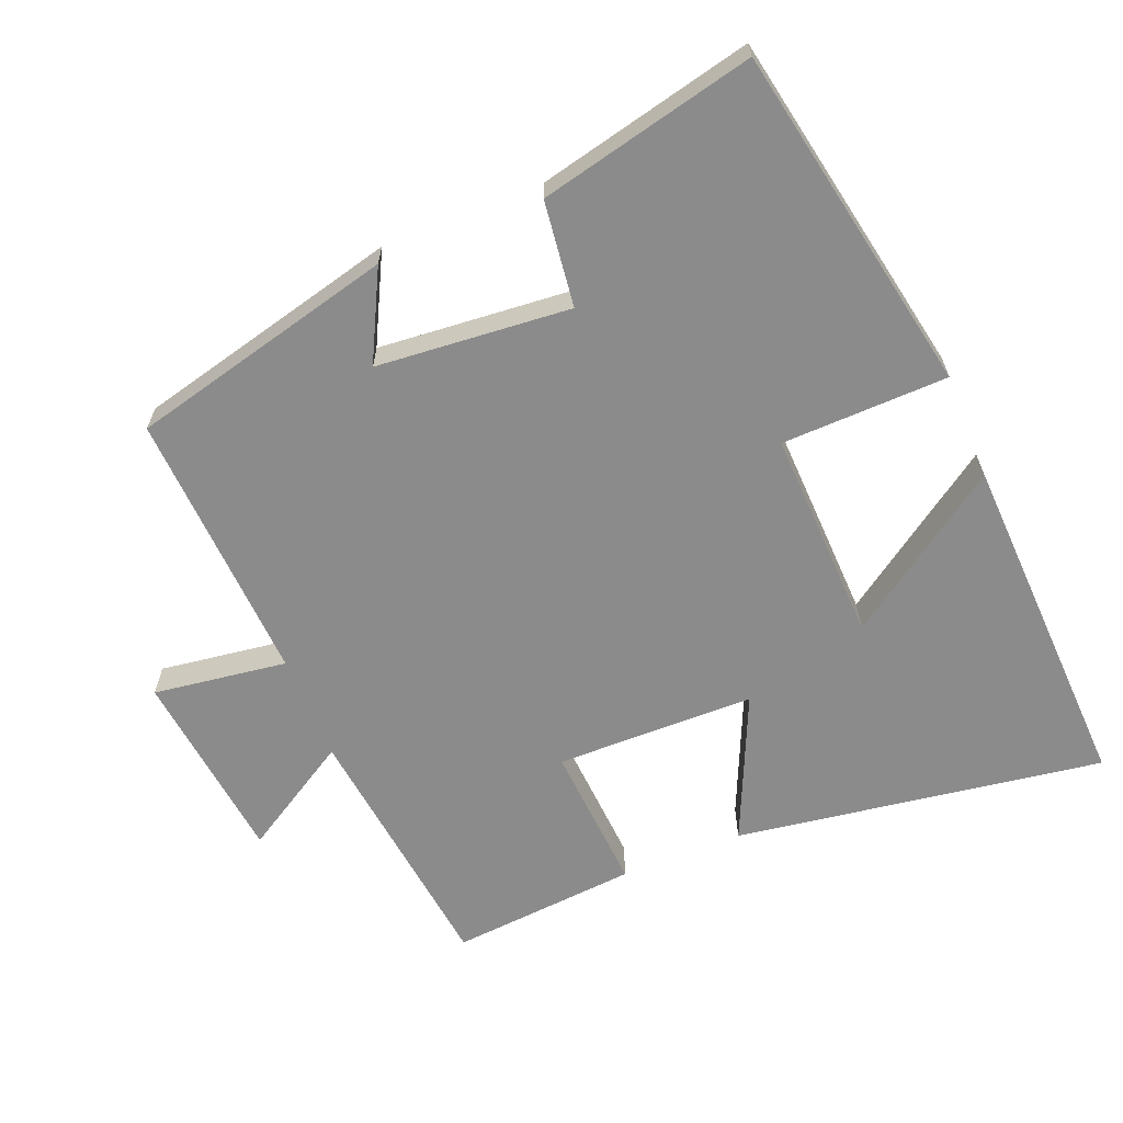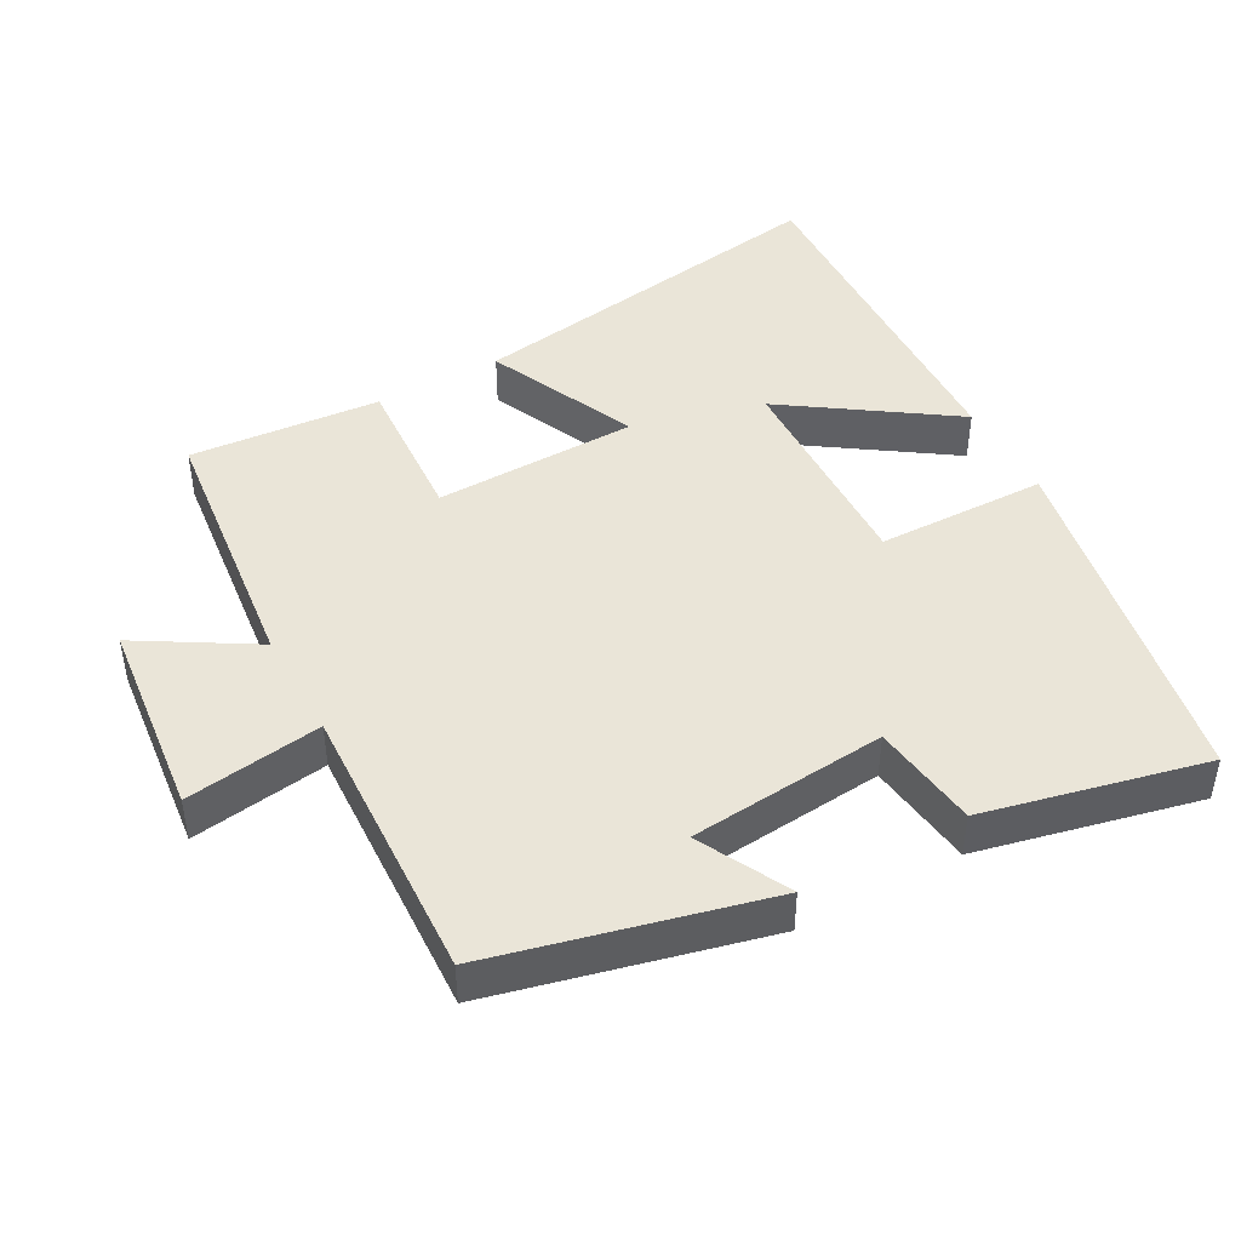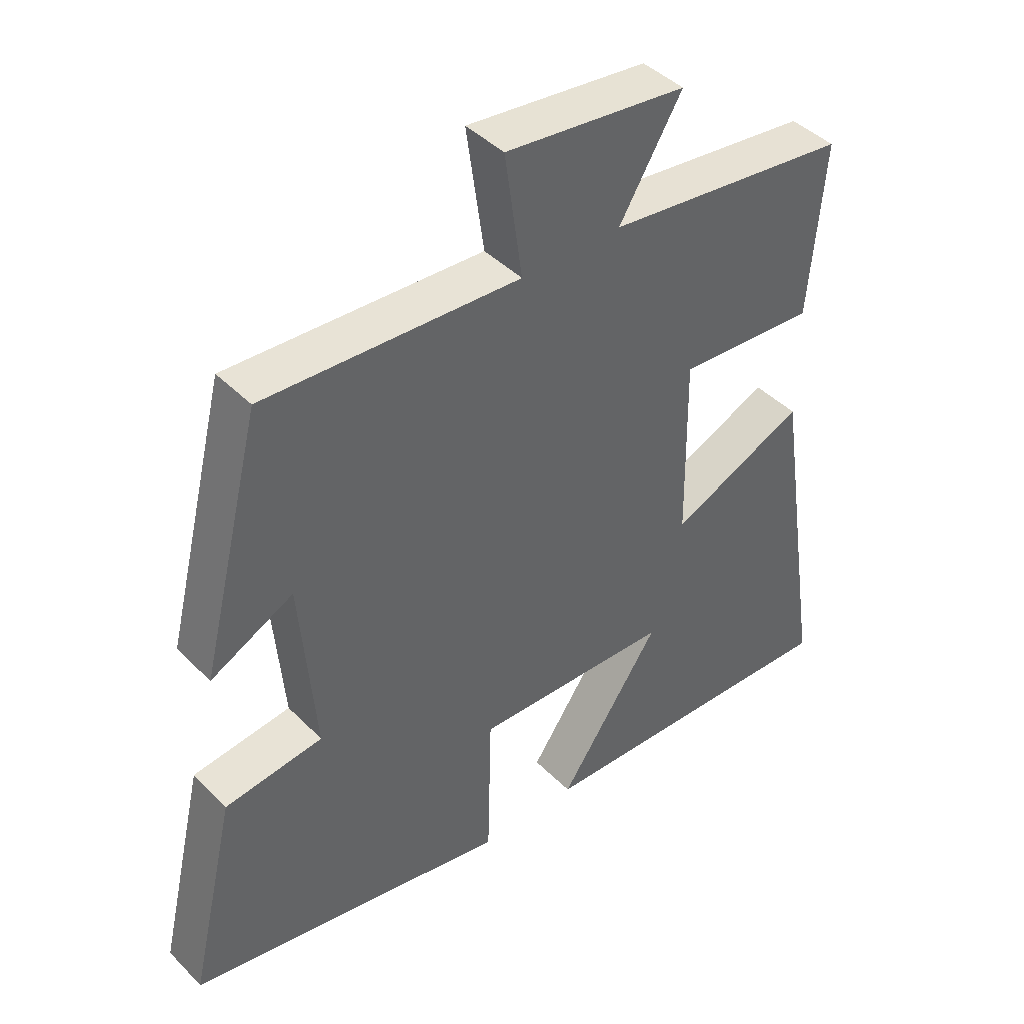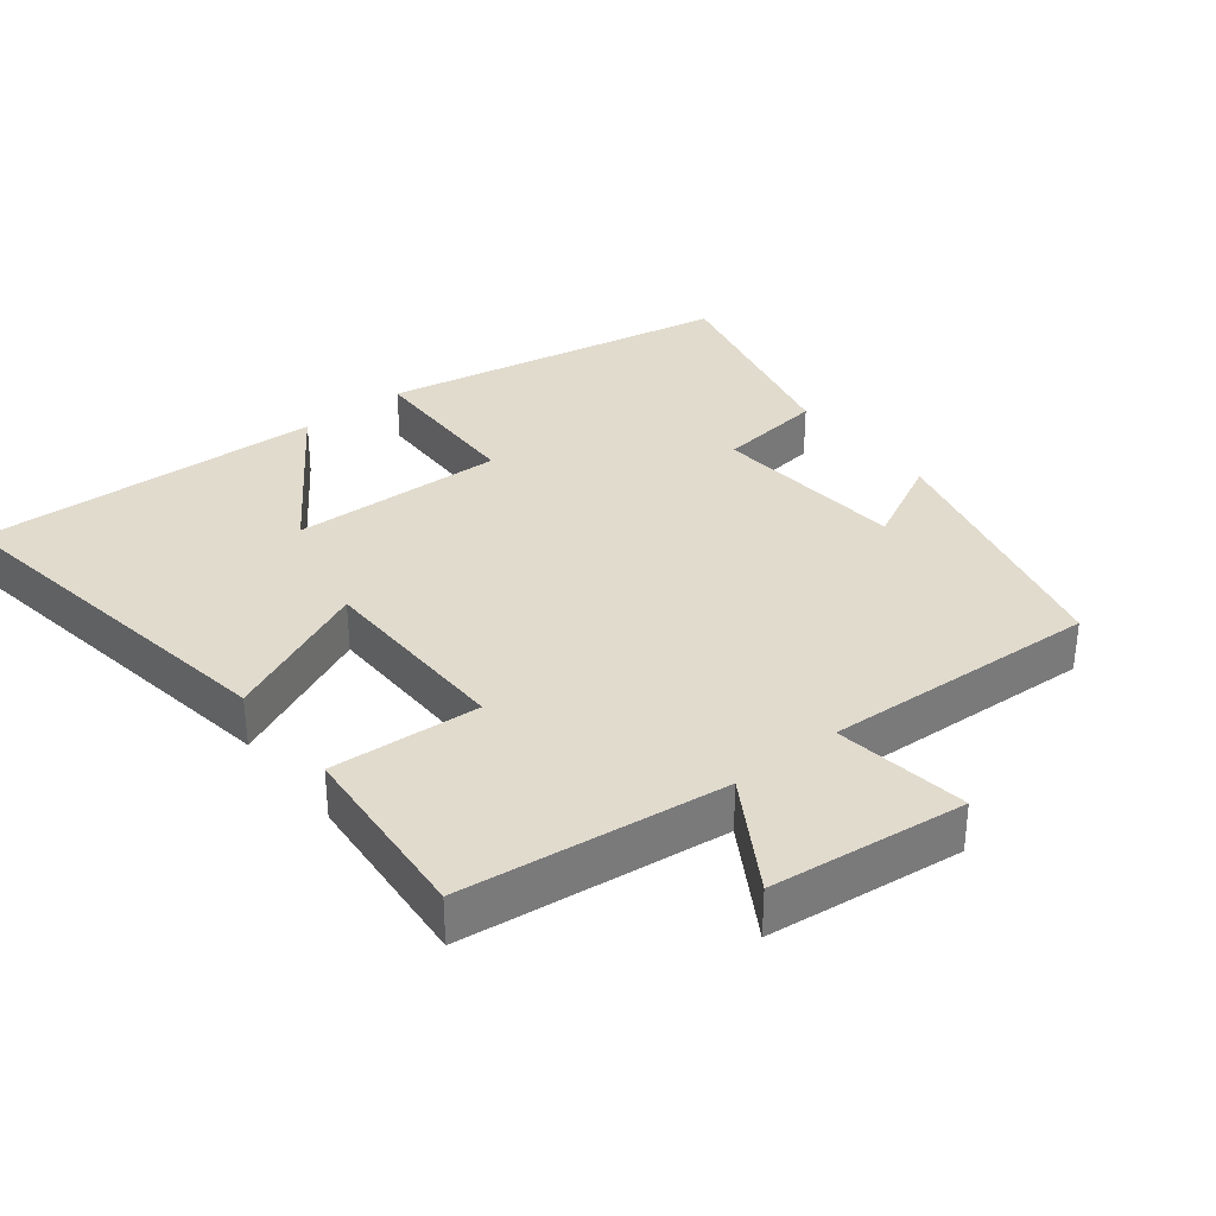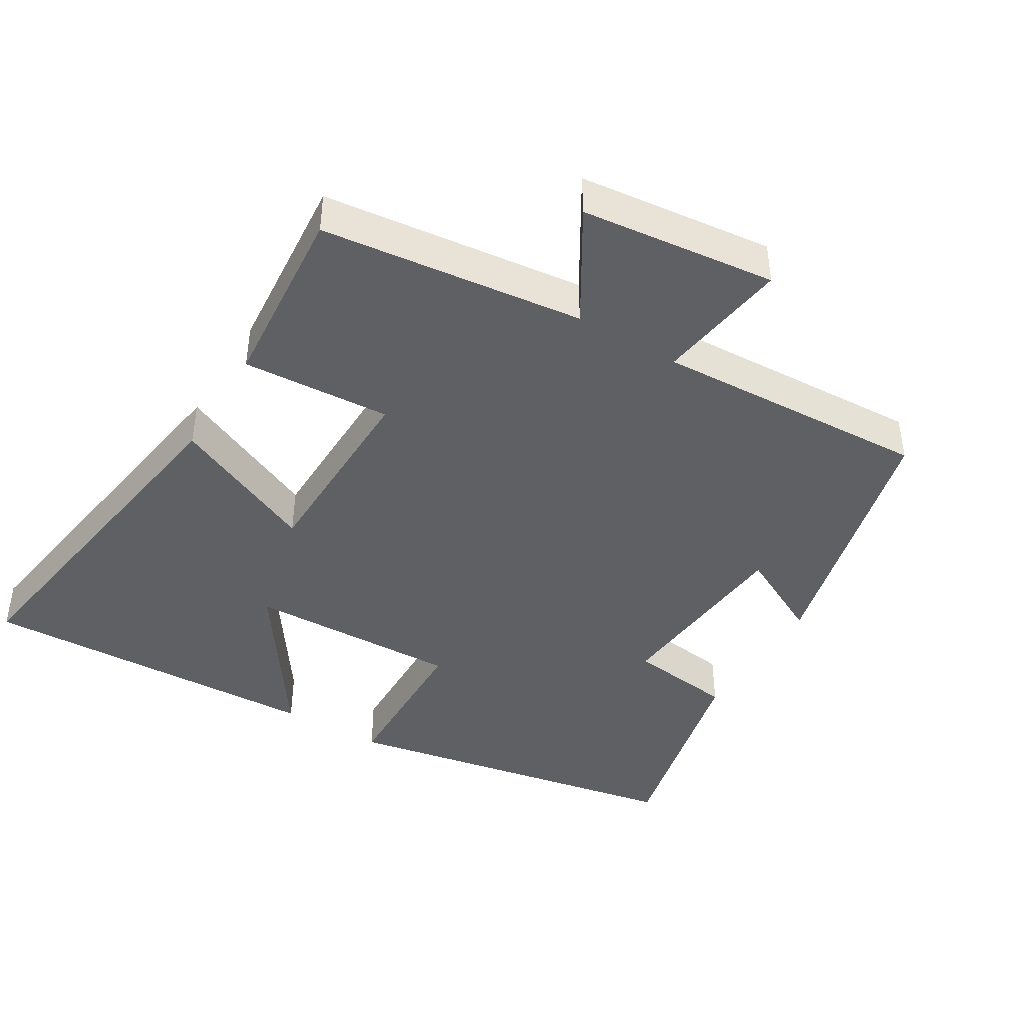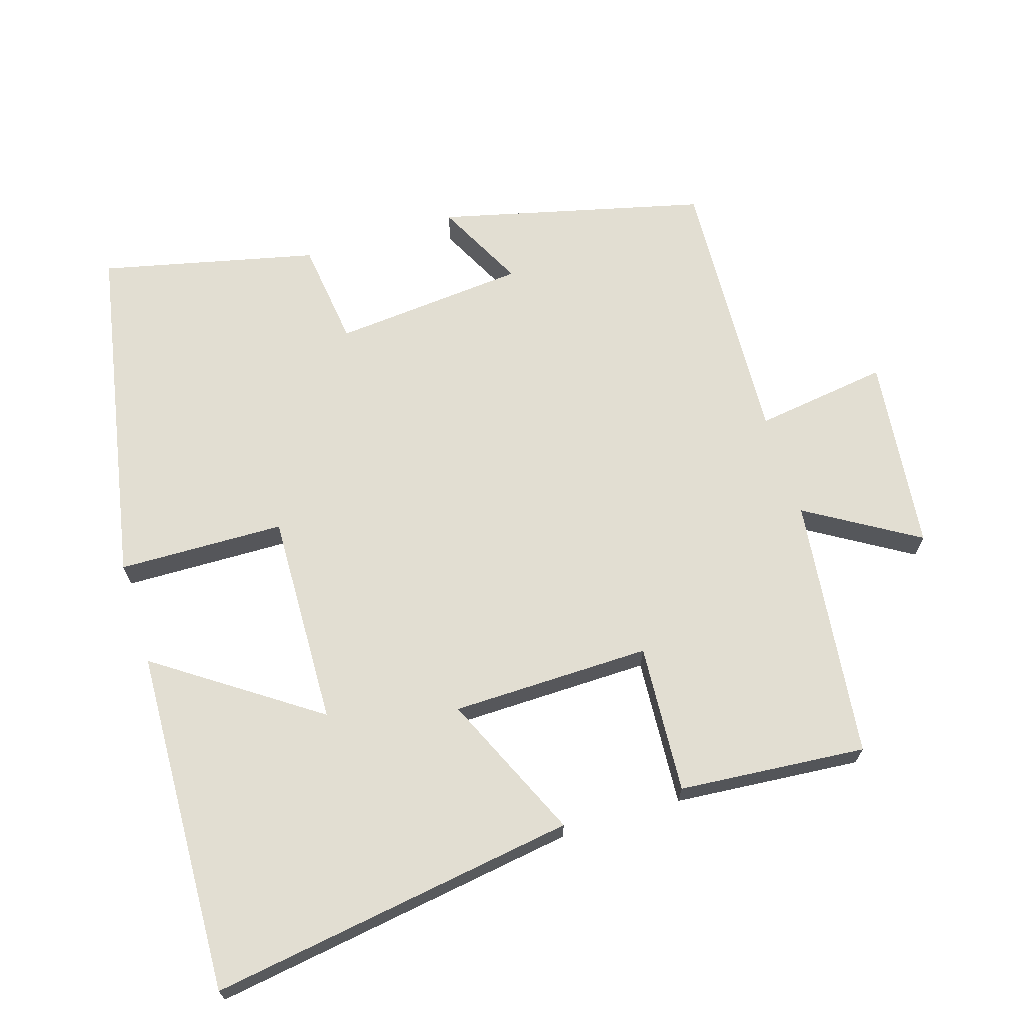
<metadata>
{"format":"obj","ext":"obj","renderer":"f3d","projection":"perspective","resolution":1024,"background":"white","views":[{"elev":-63.8,"azim":112.1,"up":"+Y"},{"elev":45.1,"azim":61.0,"up":"+Y"},{"elev":42.9,"azim":139.6,"up":"+Z"},{"elev":33.8,"azim":-38.4,"up":"+Y"},{"elev":-42.8,"azim":-31.2,"up":"+Y"},{"elev":67.8,"azim":-107.4,"up":"+Y"}]}
</metadata>
<code>
v 0.572 0.07 -0.404
v 0.071 0.07 -0.5
v 0.065 0.07 -0.261
v -0.241 0.07 -0.271
v -0.083 0.07 -0.5
v -0.58 0.07 -0.52
v -0.5 0.07 0.008
v -0.29 0.07 -0.086
v -0.286 0.07 0.2
v -0.5 0.07 0.186
v -0.523 0.07 0.455
v -0.146 0.07 0.5
v -0.243 0.07 0.66
v 0.037 0.07 0.692
v 0.01 0.07 0.5
v 0.405 0.07 0.52
v 0.5 0.07 0.138
v 0.372 0.07 0.203
v 0.348 0.07 -0.075
v 0.5 0.07 -0.094
v 0.572 0 -0.404
v 0.071 0 -0.5
v 0.065 0 -0.261
v -0.241 0 -0.271
v -0.083 0 -0.5
v -0.58 0 -0.52
v -0.5 0 0.008
v -0.29 0 -0.086
v -0.286 0 0.2
v -0.5 0 0.186
v -0.523 0 0.455
v -0.146 0 0.5
v -0.243 0 0.66
v 0.037 0 0.692
v 0.01 0 0.5
v 0.405 0 0.52
v 0.5 0 0.138
v 0.372 0 0.203
v 0.348 0 -0.075
v 0.5 0 -0.094
f 19 20 1 2
f 18 19 2 3
f 15 16 17 18
f 15 18 3 4
f 12 13 14 15
f 12 15 4
f 9 10 11 12
f 8 9 12 4
f 7 8 4
f 4 5 6 7
f 22 21 40 39
f 23 22 39 38
f 38 37 36 35
f 24 23 38 35
f 35 34 33 32
f 24 35 32
f 32 31 30 29
f 24 32 29 28
f 24 28 27
f 27 26 25 24
f 1 21 22 2
f 2 22 23 3
f 3 23 24 4
f 4 24 25 5
f 5 25 26 6
f 6 26 27 7
f 7 27 28 8
f 8 28 29 9
f 9 29 30 10
f 10 30 31 11
f 11 31 32 12
f 12 32 33 13
f 13 33 34 14
f 14 34 35 15
f 15 35 36 16
f 16 36 37 17
f 17 37 38 18
f 18 38 39 19
f 19 39 40 20
f 20 40 21 1

</code>
